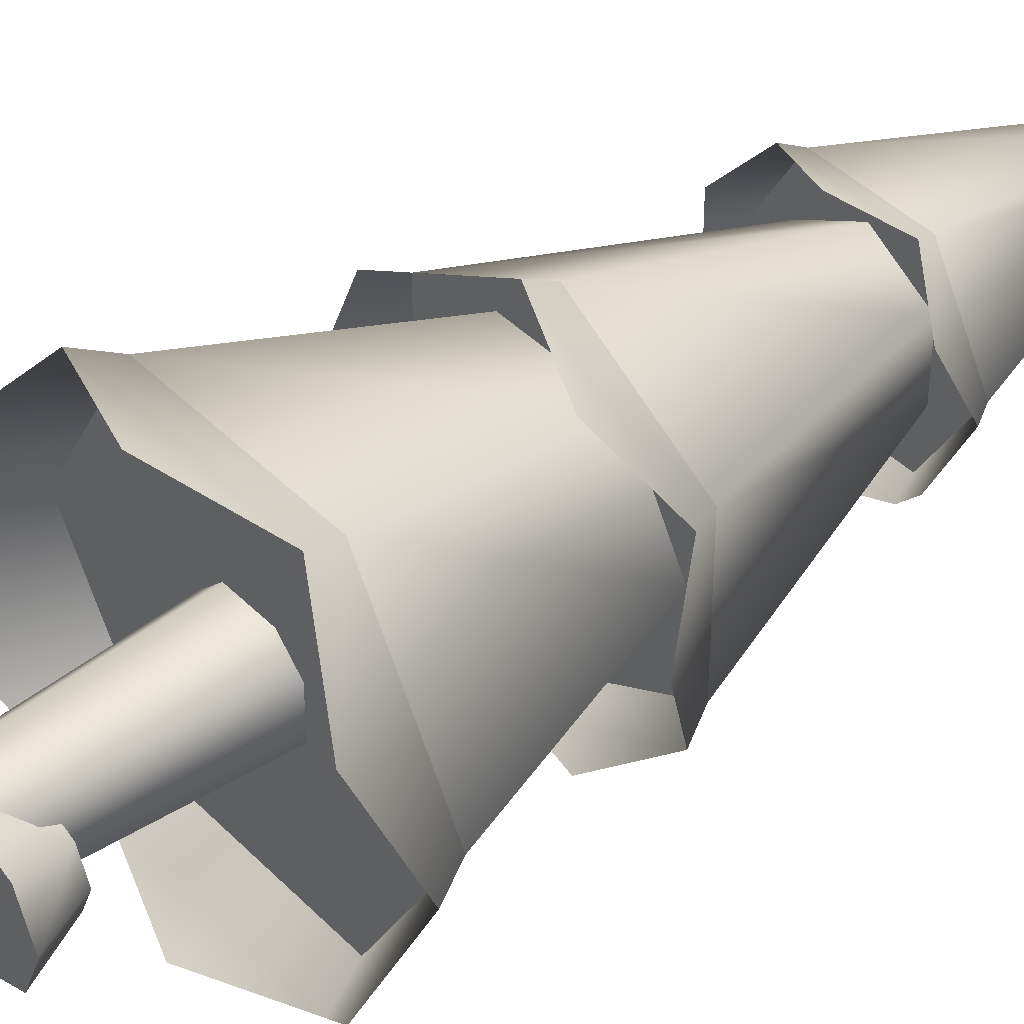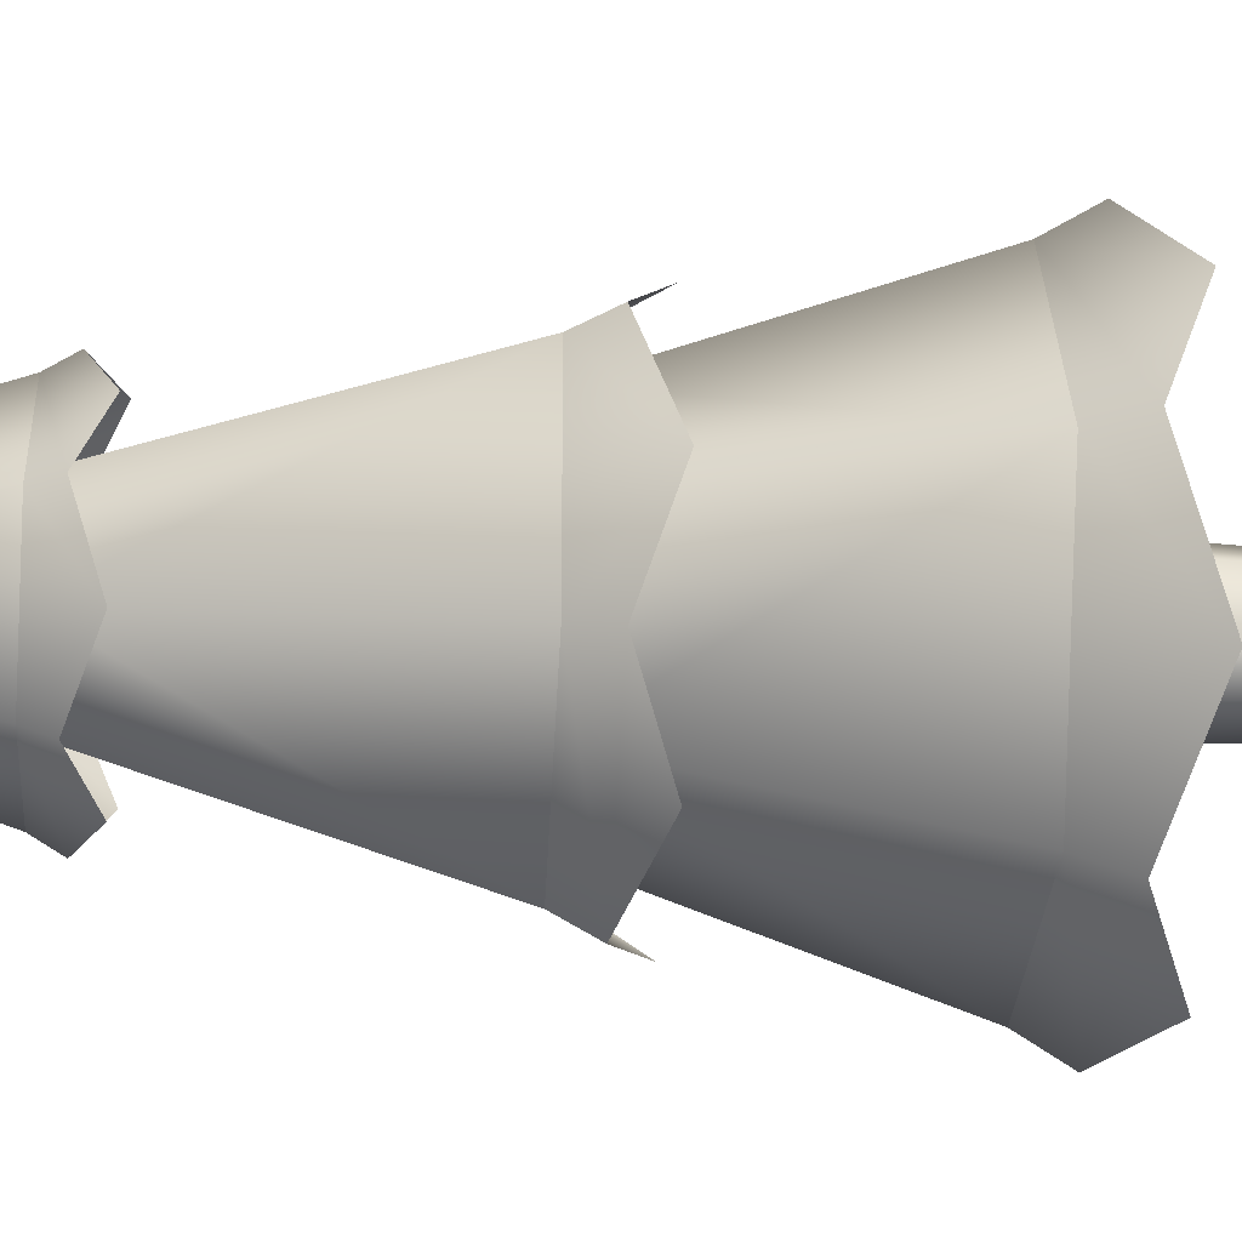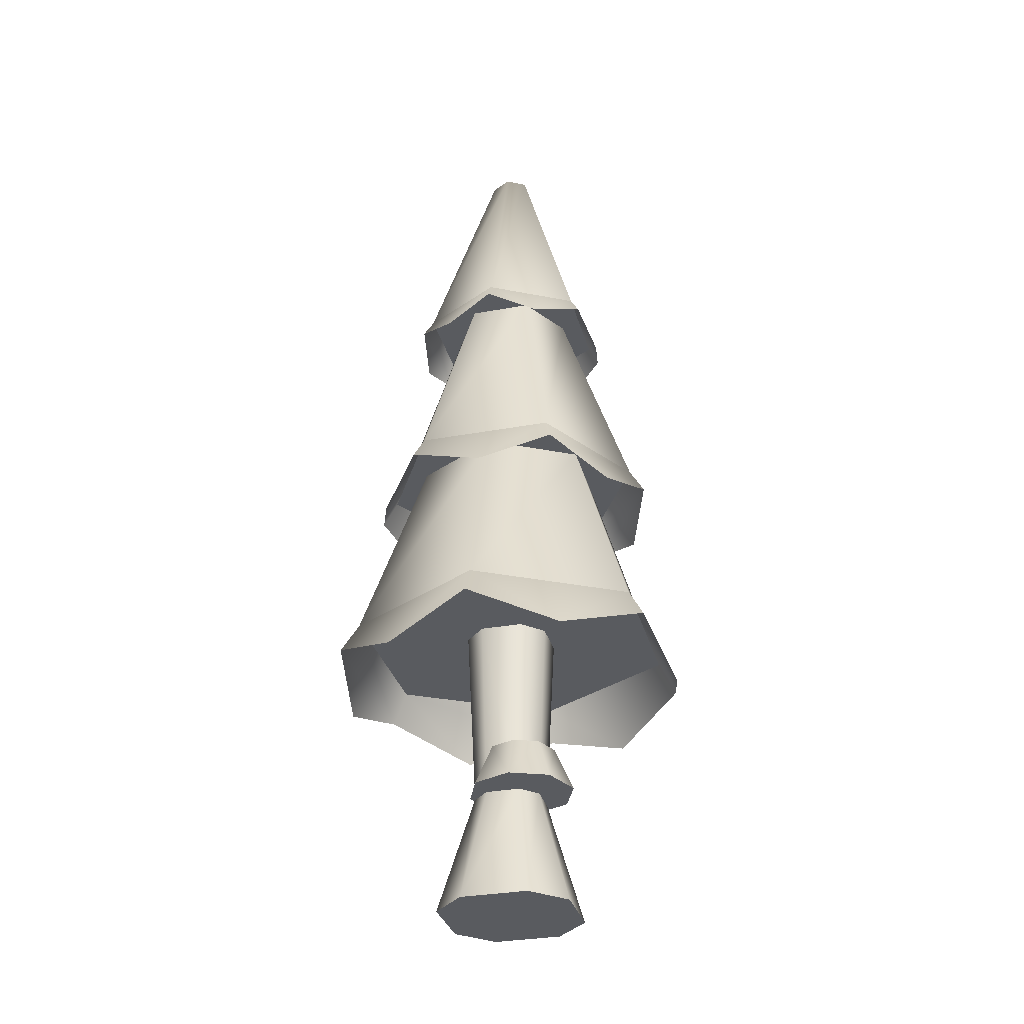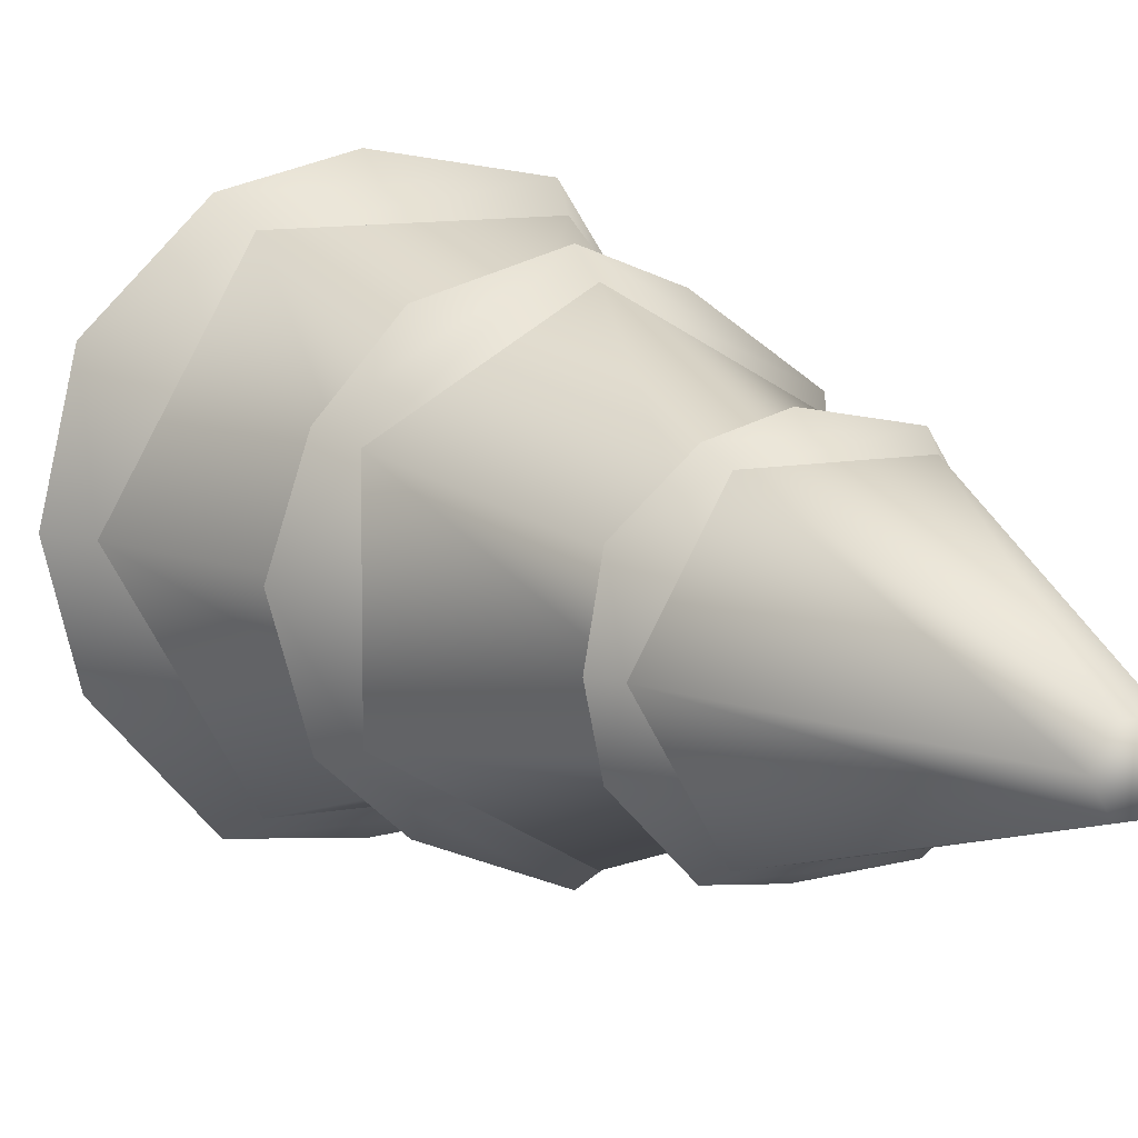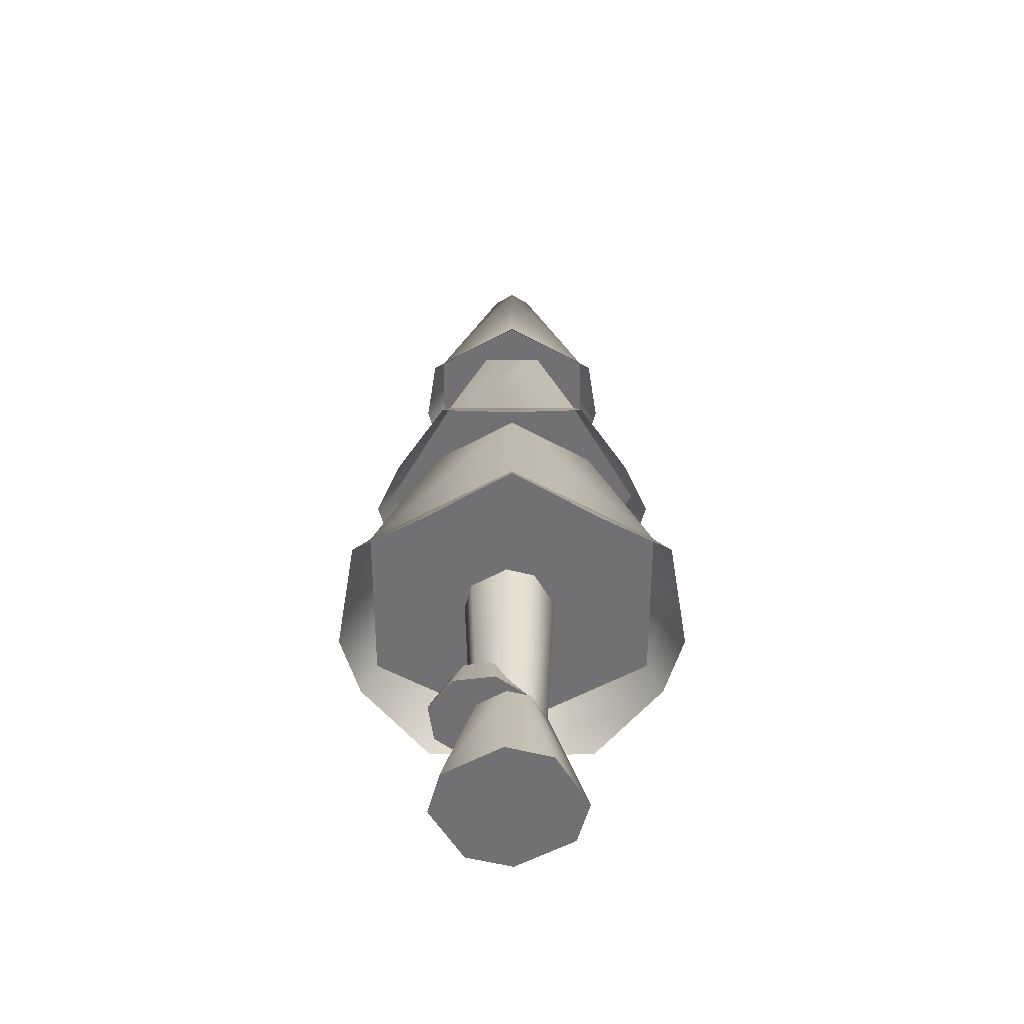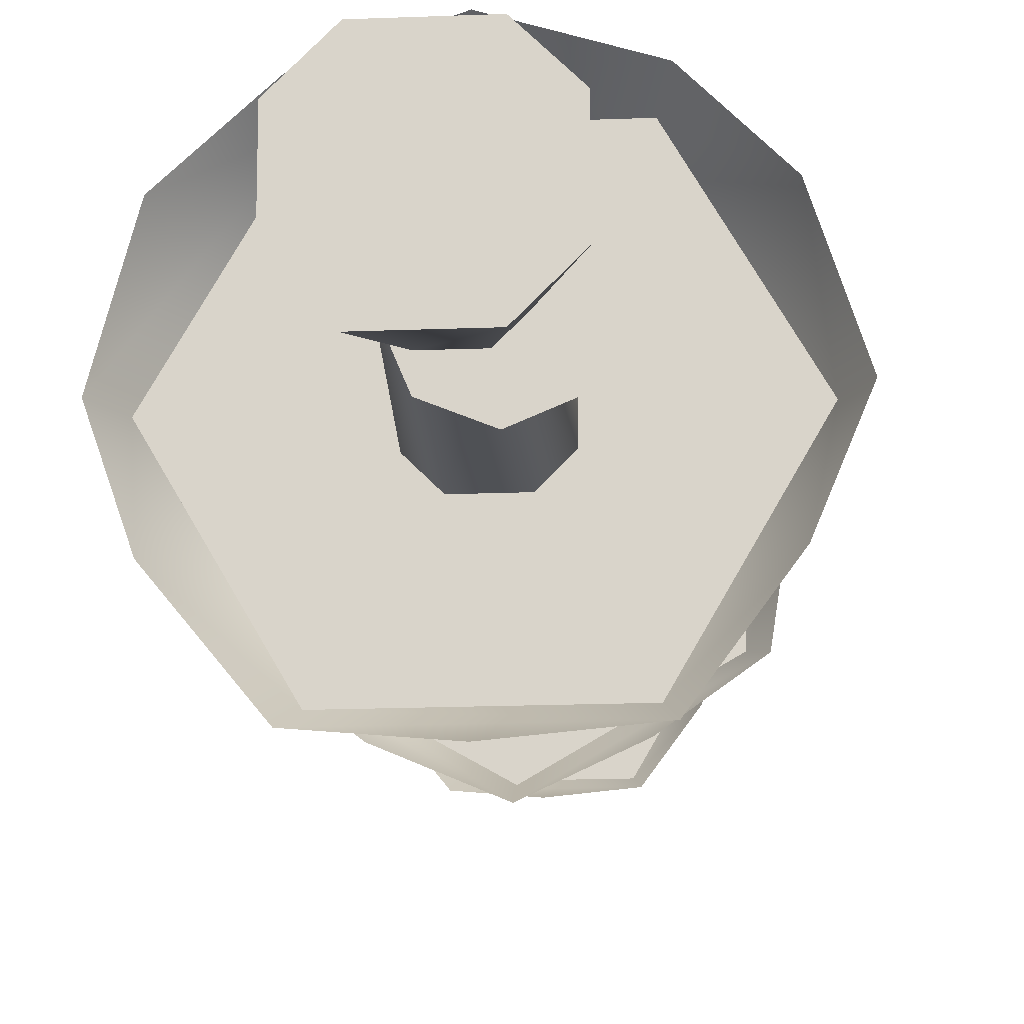
<metadata>
{"format":"obj","ext":"obj","renderer":"f3d","projection":"perspective","resolution":1024,"background":"white","views":[{"elev":42.6,"azim":49.8,"up":"+Z"},{"elev":-29.3,"azim":-93.7,"up":"+Z"},{"elev":-32.0,"azim":104.5,"up":"+Y"},{"elev":10.0,"azim":153.7,"up":"+Z"},{"elev":-55.3,"azim":-150.0,"up":"+Y"},{"elev":-16.8,"azim":4.7,"up":"+Z"}]}
</metadata>
<code>
o tree.004
v -23.15 -0.3828 3.294
v -23.15 -0.3828 3.047
v -23.28 -0.3828 3.417
v -23.28 -0.3828 2.924
v -23.52 -0.3828 3.417
v -23.52 -0.3828 2.924
v -23.64 -0.3828 3.294
v -23.64 -0.3828 3.047
v -23.28 0.06292 3.109
v -23.28 0.06292 3.232
v -23.34 0.06292 3.294
v -23.34 0.06292 3.047
v -23.46 0.06292 3.047
v -23.52 0.06292 3.109
v -23.52 0.06292 3.232
v -23.46 0.06292 3.294
v -23.55 0.7316 3.094
v -23.55 0.7316 3.247
v -23.48 0.7316 3.324
v -23.24 0.7316 3.094
v -23.24 0.7316 3.247
v -23.48 0.7316 3.017
v -23.32 0.7316 3.017
v -23.32 0.7316 3.324
v -23.2 0.2221 3.11
v -23.23 0.2221 3.2
v -23.23 0.2221 3.021
v -23.32 0.2221 2.984
v -23.32 0.2221 3.237
v -23.41 0.2221 3.021
v -23.41 0.2221 3.2
v -23.45 0.2221 3.11
v -23.12 0.06032 3.11
v -23.18 0.06032 2.971
v -23.18 0.06032 3.25
v -23.32 0.06032 3.308
v -23.32 0.06032 2.913
v -23.46 0.06032 3.25
v -23.46 0.06032 2.971
v -23.52 0.06032 3.11
v -23.1 0.7316 3.701
v -23.72 0.7316 3.701
v -23.23 1.469 3.484
v -23.59 1.469 3.484
v -23.1 0.7316 2.64
v -22.8 0.7316 3.171
v -23.23 1.469 2.857
v -23.05 1.469 3.171
v -23.72 0.7316 2.64
v -23.59 1.469 2.857
v -23.77 1.469 3.171
v -24.02 0.7316 3.171
v -23.06 2.26 3.171
v -23.23 2.26 3.477
v -23.33 3.091 3.171
v -23.37 3.091 3.241
v -23.49 3.091 3.171
v -23.45 3.091 3.241
v -23.76 2.26 3.171
v -23.59 2.26 3.477
v -23.59 2.26 2.864
v -23.23 2.26 2.864
v -23.45 3.091 3.1
v -23.37 3.091 3.1
v -22.98 1.469 2.921
v -22.98 1.469 3.42
v -23.21 2.26 3.056
v -23.21 2.26 3.285
v -23.41 1.469 2.672
v -23.41 2.26 2.942
v -23.41 1.469 3.669
v -23.41 2.26 3.399
v -23.84 1.469 3.42
v -23.61 2.26 3.285
v -23.84 1.469 2.921
v -23.61 2.26 3.056
v -23.41 0.5016 3.818
v -23.75 0.6166 3.76
v -23.07 0.6166 3.76
v -23.75 0.6166 2.581
v -23.97 0.5016 2.847
v -24.09 0.6166 3.171
v -23.97 0.5016 3.494
v -22.73 0.6166 3.171
v -22.85 0.5016 3.494
v -23.41 0.5016 2.523
v -23.07 0.6166 2.581
v -22.85 0.5016 2.847
v -23.67 1.282 2.714
v -23.41 1.375 2.617
v -23.89 1.375 2.894
v -22.93 1.375 2.894
v -22.88 1.282 3.171
v -22.93 1.375 3.447
v -23.67 1.282 3.627
v -23.89 1.375 3.447
v -23.41 1.375 3.724
v -23.94 1.282 3.171
v -23.15 1.282 3.627
v -23.15 1.282 2.714
v -23.61 2.194 2.831
v -23.73 2.128 2.984
v -23.8 2.194 3.171
v -23.73 2.128 3.357
v -23.61 2.194 3.51
v -23.21 2.194 2.831
v -23.09 2.128 2.984
v -23.02 2.194 3.171
v -23.41 2.128 3.544
v -23.21 2.194 3.51
v -23.41 2.128 2.797
v -23.09 2.128 3.357
f 3 2 1
f 2 3 4
f 4 3 5
f 4 5 6
f 6 5 7
f 6 7 8
f 9 1 2
f 1 9 10
f 11 1 10
f 1 11 3
f 12 2 4
f 2 12 9
f 13 4 6
f 4 13 12
f 7 14 8
f 14 7 15
f 11 5 3
f 5 11 16
f 8 13 6
f 13 8 14
f 7 16 15
f 16 7 5
f 14 18 17
f 18 14 15
f 16 18 15
f 18 16 19
f 21 9 20
f 9 21 10
f 22 12 13
f 12 22 23
f 21 11 10
f 11 21 24
f 13 17 22
f 17 13 14
f 20 12 23
f 12 20 9
f 24 16 11
f 16 24 19
f 27 26 25
f 26 27 28
f 26 28 29
f 29 28 30
f 29 30 31
f 31 30 32
f 35 34 33
f 34 35 36
f 34 36 37
f 37 36 38
f 37 38 39
f 39 38 40
f 27 33 34
f 33 27 25
f 29 38 36
f 38 29 31
f 40 31 32
f 31 40 38
f 28 34 37
f 34 28 27
f 26 36 35
f 36 26 29
f 30 37 39
f 37 30 28
f 26 33 25
f 33 26 35
f 40 30 39
f 30 40 32
f 43 42 41
f 42 43 44
f 47 46 45
f 46 47 48
f 50 45 49
f 45 50 47
f 48 41 46
f 41 48 43
f 52 44 51
f 44 52 42
f 52 50 49
f 50 52 51
f 41 45 46
f 45 41 42
f 45 42 49
f 49 42 52
f 55 54 53
f 54 55 56
f 59 58 57
f 58 59 60
f 63 62 61
f 62 63 64
f 64 53 62
f 53 64 55
f 64 56 55
f 56 64 58
f 58 64 63
f 58 63 57
f 59 63 61
f 63 59 57
f 54 62 53
f 62 54 60
f 62 60 61
f 61 60 59
f 56 60 54
f 60 56 58
f 67 66 65
f 66 67 68
f 70 65 69
f 65 70 67
f 68 71 66
f 71 68 72
f 72 73 71
f 73 72 74
f 71 65 66
f 65 71 69
f 69 71 73
f 69 73 75
f 76 69 75
f 69 76 70
f 73 76 75
f 76 73 74
f 79 78 77
f 78 79 41
f 78 41 42
f 77 78 79
f 41 79 78
f 42 41 78
f 81 49 80
f 49 81 52
f 52 81 82
f 80 49 81
f 52 81 49
f 82 81 52
f 82 42 52
f 42 82 83
f 42 83 78
f 52 42 82
f 83 82 42
f 78 83 42
f 46 85 84
f 85 46 41
f 85 41 79
f 84 85 46
f 41 46 85
f 79 41 85
f 80 87 86
f 87 80 49
f 87 49 45
f 86 87 80
f 49 80 87
f 45 49 87
f 45 88 87
f 88 45 46
f 88 46 84
f 87 88 45
f 46 45 88
f 84 46 88
f 91 90 89
f 90 91 75
f 90 75 69
f 89 90 91
f 75 91 90
f 69 75 90
f 65 93 92
f 93 65 66
f 93 66 94
f 92 93 65
f 66 65 93
f 94 66 93
f 97 96 95
f 96 97 71
f 96 71 73
f 95 96 97
f 71 97 96
f 73 71 96
f 98 75 91
f 75 98 73
f 73 98 96
f 91 75 98
f 73 98 75
f 96 98 73
f 94 97 99
f 97 94 66
f 97 66 71
f 99 97 94
f 66 94 97
f 71 66 97
f 90 92 100
f 92 90 69
f 92 69 65
f 100 92 90
f 69 90 92
f 65 69 92
f 102 61 101
f 61 102 59
f 59 102 103
f 101 61 102
f 59 102 61
f 103 102 59
f 103 60 59
f 60 103 104
f 60 104 105
f 59 60 103
f 104 103 60
f 105 104 60
f 62 107 106
f 107 62 53
f 107 53 108
f 106 107 62
f 53 62 107
f 108 53 107
f 110 105 109
f 105 110 54
f 105 54 60
f 109 105 110
f 54 110 105
f 60 54 105
f 101 106 111
f 106 101 61
f 106 61 62
f 111 106 101
f 61 101 106
f 62 61 106
f 53 112 108
f 112 53 54
f 112 54 110
f 108 112 53
f 54 53 112
f 110 54 112
f 3 2 1
f 2 3 4
f 4 3 5
f 4 5 6
f 6 5 7
f 6 7 8
f 9 1 2
f 1 9 10
f 11 1 10
f 1 11 3
f 12 2 4
f 2 12 9
f 13 4 6
f 4 13 12
f 7 14 8
f 14 7 15
f 11 5 3
f 5 11 16
f 8 13 6
f 13 8 14
f 7 16 15
f 16 7 5
f 14 18 17
f 18 14 15
f 16 18 15
f 18 16 19
f 21 9 20
f 9 21 10
f 22 12 13
f 12 22 23
f 21 11 10
f 11 21 24
f 13 17 22
f 17 13 14
f 20 12 23
f 12 20 9
f 24 16 11
f 16 24 19
f 27 26 25
f 26 27 28
f 26 28 29
f 29 28 30
f 29 30 31
f 31 30 32
f 35 34 33
f 34 35 36
f 34 36 37
f 37 36 38
f 37 38 39
f 39 38 40
f 27 33 34
f 33 27 25
f 29 38 36
f 38 29 31
f 40 31 32
f 31 40 38
f 28 34 37
f 34 28 27
f 26 36 35
f 36 26 29
f 30 37 39
f 37 30 28
f 26 33 25
f 33 26 35
f 40 30 39
f 30 40 32
f 43 42 41
f 42 43 44
f 47 46 45
f 46 47 48
f 50 45 49
f 45 50 47
f 48 41 46
f 41 48 43
f 52 44 51
f 44 52 42
f 52 50 49
f 50 52 51
f 41 45 46
f 45 41 42
f 45 42 49
f 49 42 52
f 55 54 53
f 54 55 56
f 59 58 57
f 58 59 60
f 63 62 61
f 62 63 64
f 64 53 62
f 53 64 55
f 64 56 55
f 56 64 58
f 58 64 63
f 58 63 57
f 59 63 61
f 63 59 57
f 54 62 53
f 62 54 60
f 62 60 61
f 61 60 59
f 56 60 54
f 60 56 58
f 67 66 65
f 66 67 68
f 70 65 69
f 65 70 67
f 68 71 66
f 71 68 72
f 72 73 71
f 73 72 74
f 71 65 66
f 65 71 69
f 69 71 73
f 69 73 75
f 76 69 75
f 69 76 70
f 73 76 75
f 76 73 74
f 79 78 77
f 78 79 41
f 78 41 42
f 77 78 79
f 41 79 78
f 42 41 78
f 81 49 80
f 49 81 52
f 52 81 82
f 80 49 81
f 52 81 49
f 82 81 52
f 82 42 52
f 42 82 83
f 42 83 78
f 52 42 82
f 83 82 42
f 78 83 42
f 46 85 84
f 85 46 41
f 85 41 79
f 84 85 46
f 41 46 85
f 79 41 85
f 80 87 86
f 87 80 49
f 87 49 45
f 86 87 80
f 49 80 87
f 45 49 87
f 45 88 87
f 88 45 46
f 88 46 84
f 87 88 45
f 46 45 88
f 84 46 88
f 91 90 89
f 90 91 75
f 90 75 69
f 89 90 91
f 75 91 90
f 69 75 90
f 65 93 92
f 93 65 66
f 93 66 94
f 92 93 65
f 66 65 93
f 94 66 93
f 97 96 95
f 96 97 71
f 96 71 73
f 95 96 97
f 71 97 96
f 73 71 96
f 98 75 91
f 75 98 73
f 73 98 96
f 91 75 98
f 73 98 75
f 96 98 73
f 94 97 99
f 97 94 66
f 97 66 71
f 99 97 94
f 66 94 97
f 71 66 97
f 90 92 100
f 92 90 69
f 92 69 65
f 100 92 90
f 69 90 92
f 65 69 92
f 102 61 101
f 61 102 59
f 59 102 103
f 101 61 102
f 59 102 61
f 103 102 59
f 103 60 59
f 60 103 104
f 60 104 105
f 59 60 103
f 104 103 60
f 105 104 60
f 62 107 106
f 107 62 53
f 107 53 108
f 106 107 62
f 53 62 107
f 108 53 107
f 110 105 109
f 105 110 54
f 105 54 60
f 109 105 110
f 54 110 105
f 60 54 105
f 101 106 111
f 106 101 61
f 106 61 62
f 111 106 101
f 61 101 106
f 62 61 106
f 53 112 108
f 112 53 54
f 112 54 110
f 108 112 53
f 54 53 112
f 110 54 112

</code>
